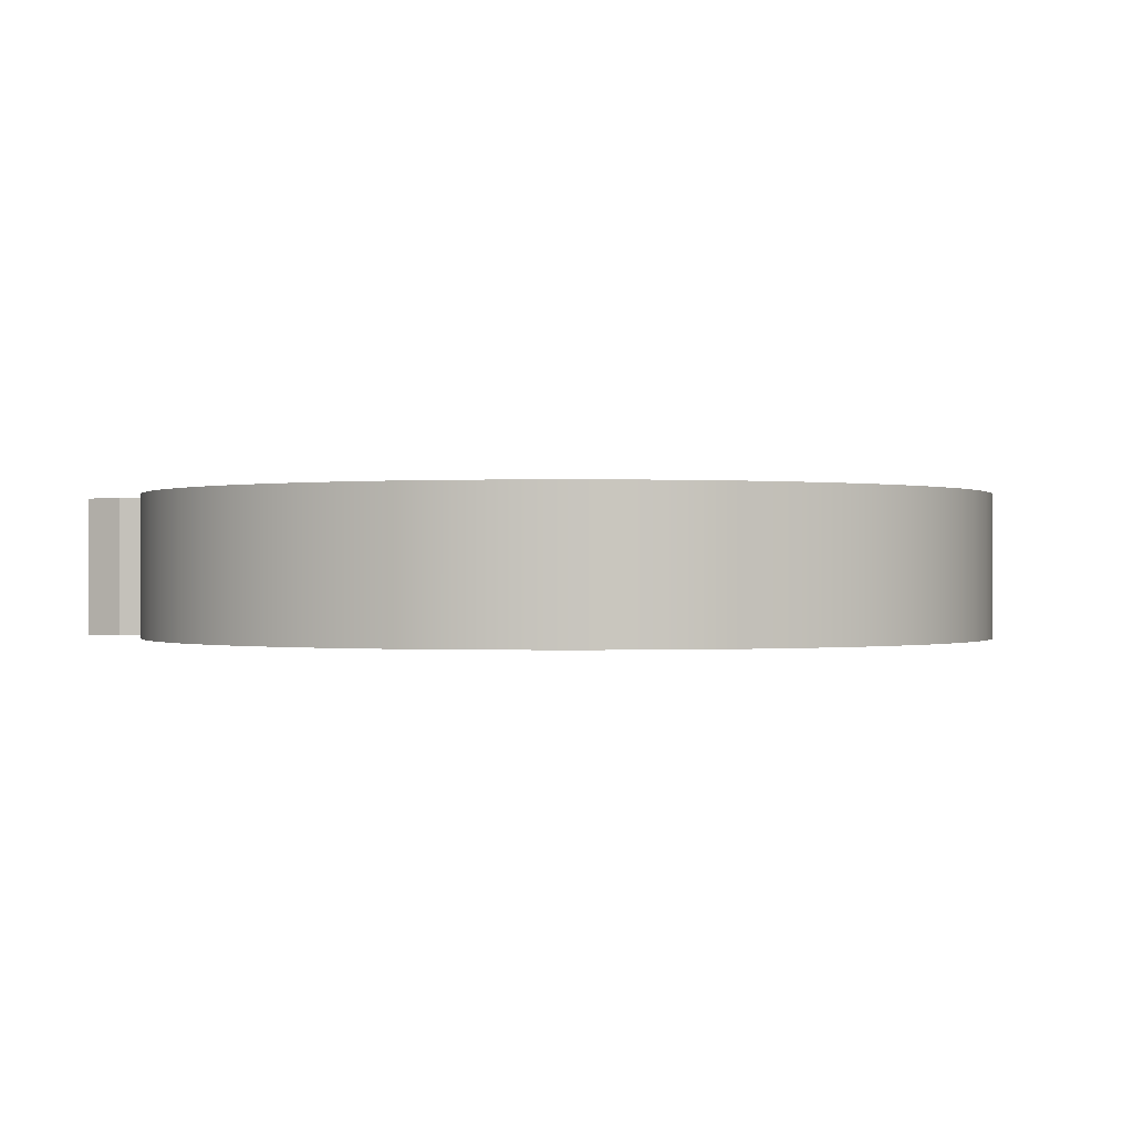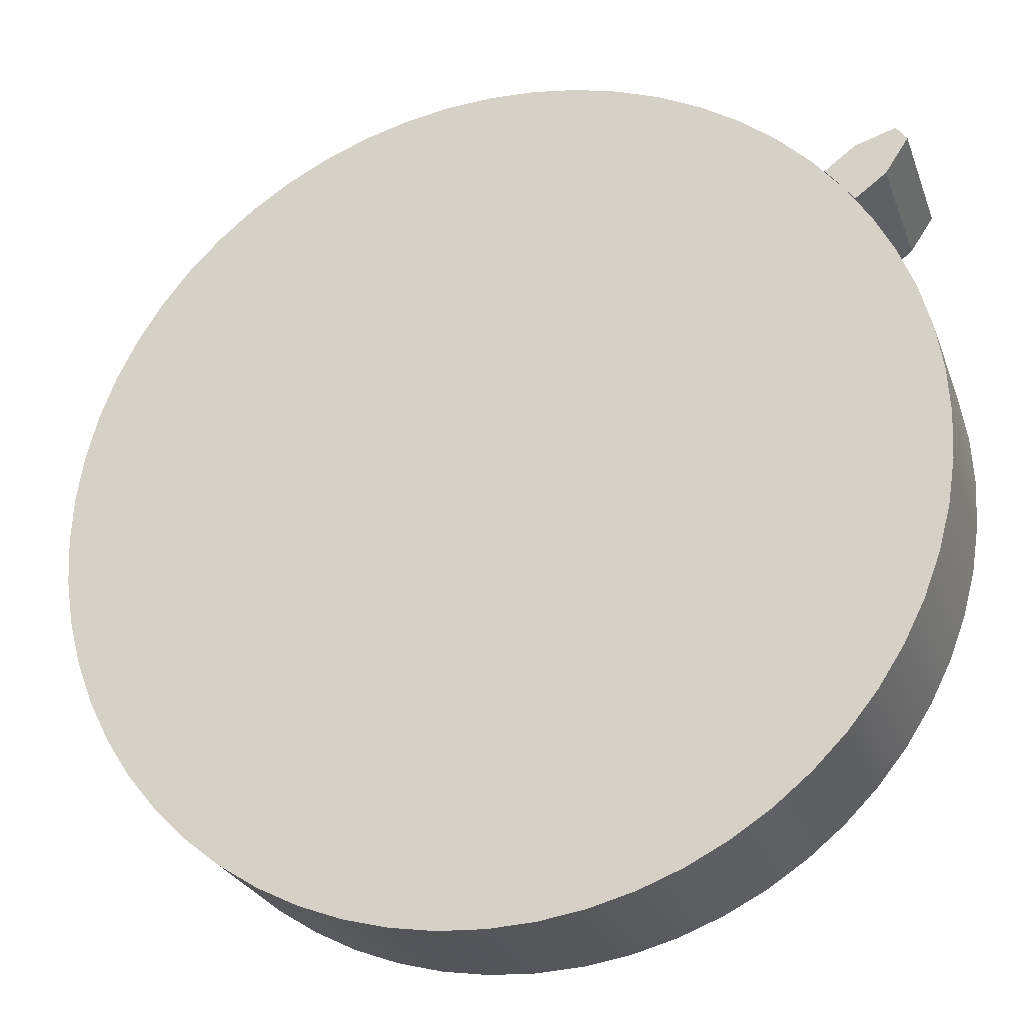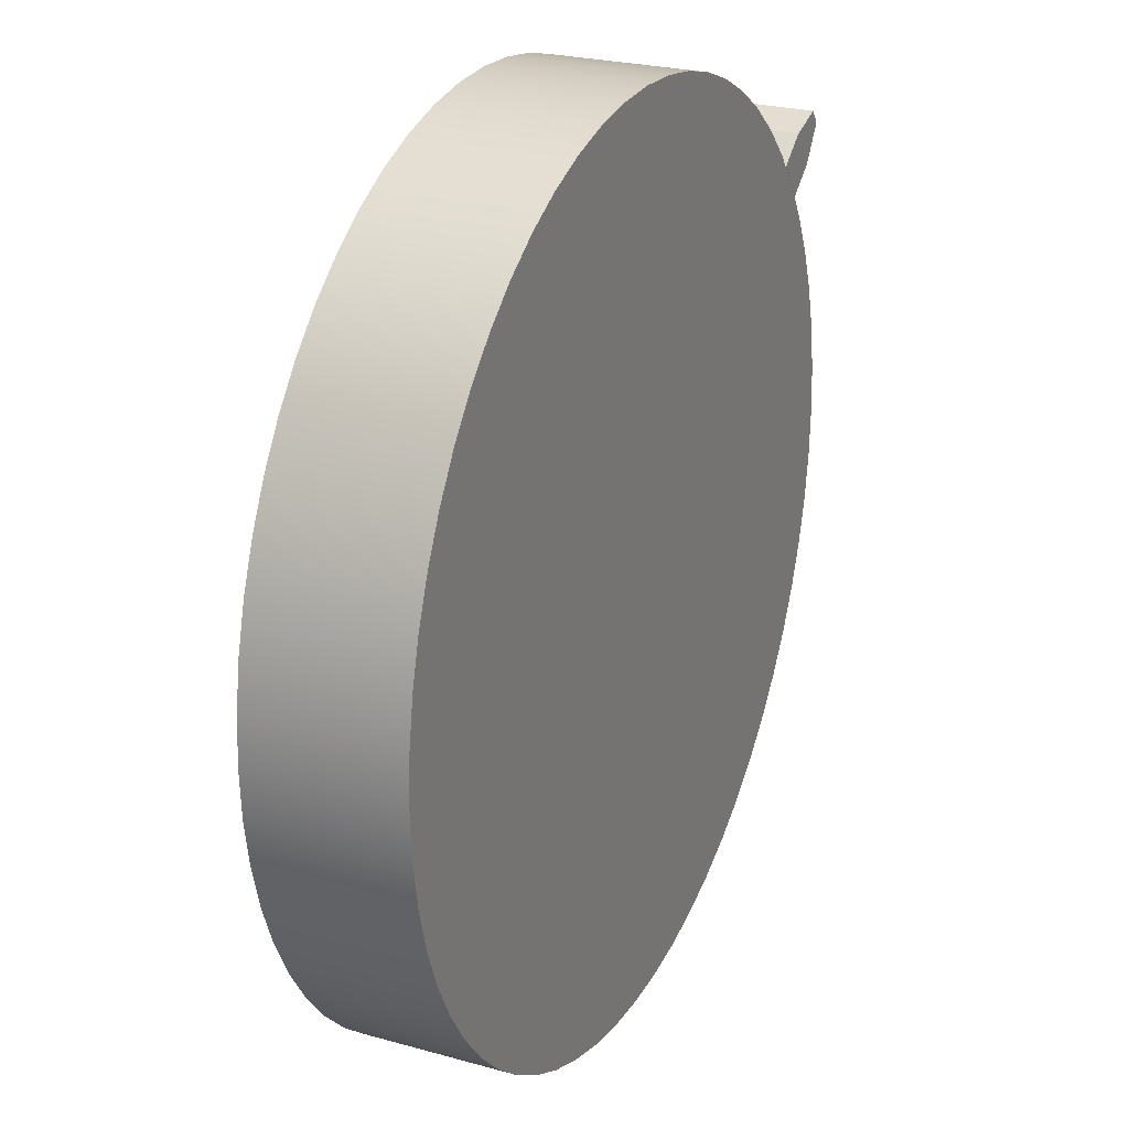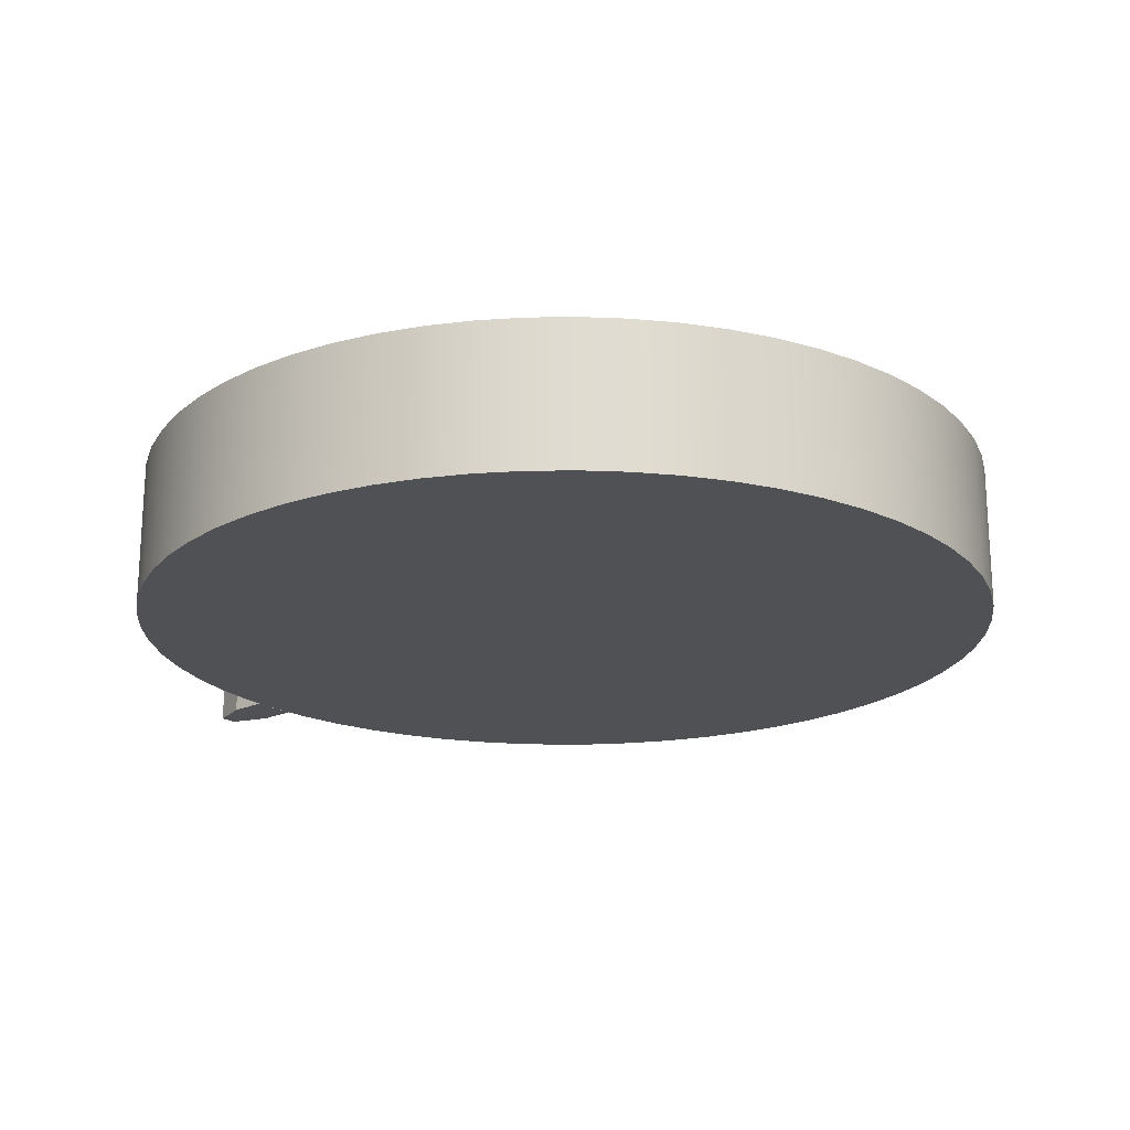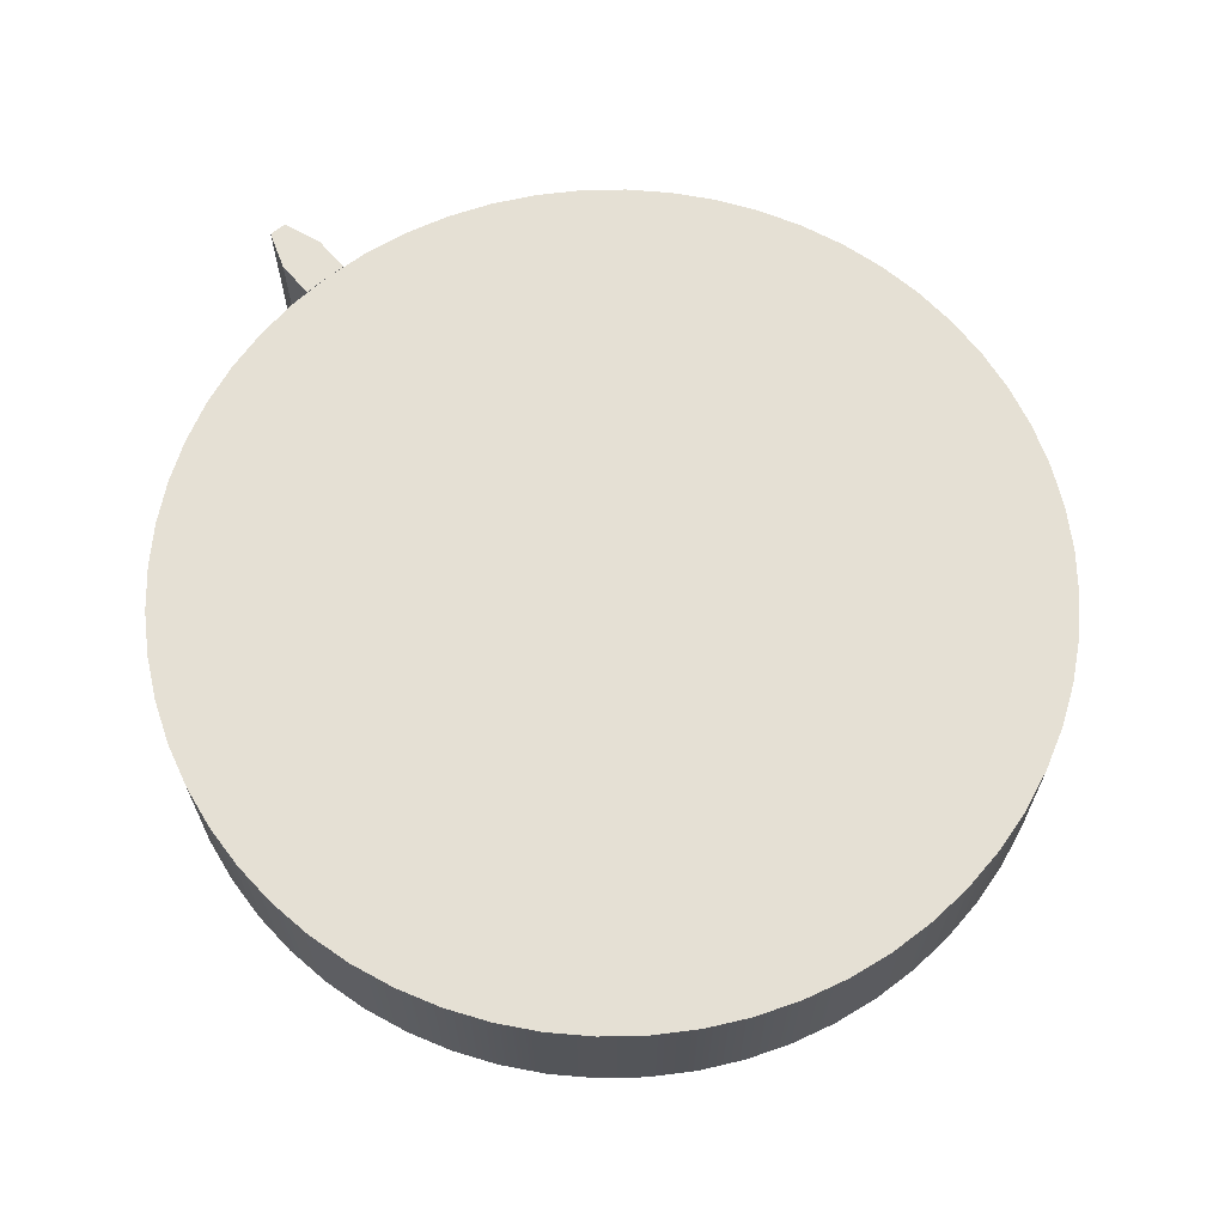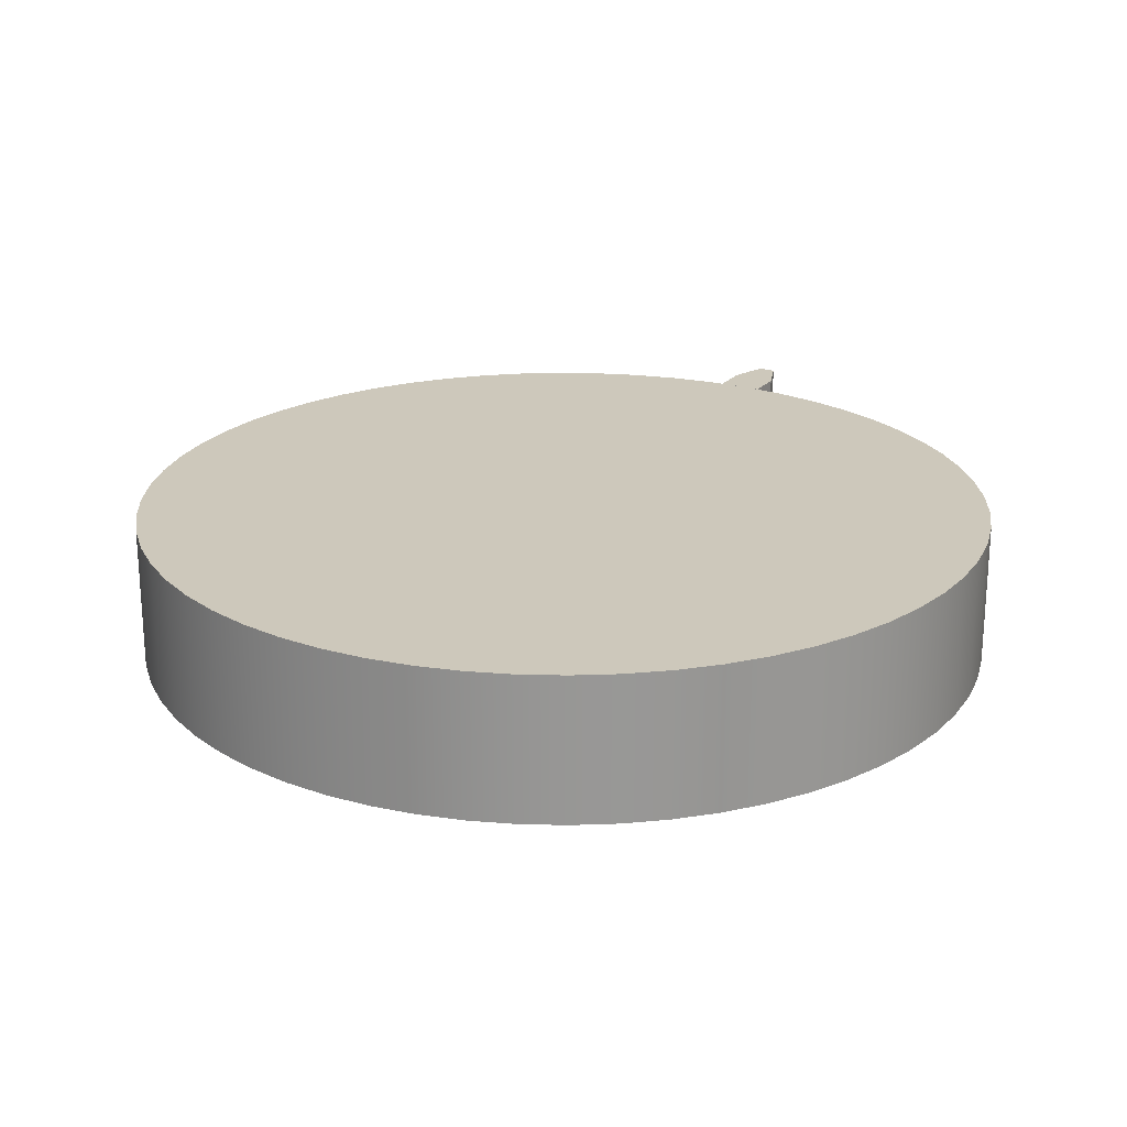
<metadata>
{"format":"obj","ext":"obj","renderer":"f3d","projection":"perspective","resolution":1024,"background":"white","views":[{"elev":-0.2,"azim":-135.7,"up":"+Z"},{"elev":-26.3,"azim":17.7,"up":"+Y"},{"elev":24.9,"azim":-65.6,"up":"+Y"},{"elev":-20.0,"azim":-103.4,"up":"+Z"},{"elev":65.4,"azim":-94.2,"up":"+Z"},{"elev":22.0,"azim":-24.6,"up":"+Z"}]}
</metadata>
<code>
v -3 -3.674e-16 1
v -2.984 0.3136 1
v -2.934 0.6237 1
v -2.853 0.9271 1
v -2.741 1.22 1
v -2.598 1.5 1
v -2.427 1.763 1
v -2.229 2.007 1
v -2.007 2.229 1
v -1.763 2.427 1
v -1.5 2.598 1
v -1.22 2.741 1
v -0.9271 2.853 1
v -0.6237 2.934 1
v -0.3136 2.984 1
v 1.837e-16 3 1
v 0.3136 2.984 1
v 0.6237 2.934 1
v 0.9271 2.853 1
v 1.22 2.741 1
v 1.5 2.598 1
v 1.763 2.427 1
v 2.007 2.229 1
v 2.229 2.007 1
v 2.427 1.763 1
v 2.598 1.5 1
v 2.741 1.22 1
v 2.853 0.9271 1
v 2.934 0.6237 1
v 2.984 0.3136 1
v 3 0 1
v 2.984 -0.3136 1
v 2.934 -0.6237 1
v 2.853 -0.9271 1
v 2.741 -1.22 1
v 2.598 -1.5 1
v 2.427 -1.763 1
v 2.229 -2.007 1
v 2.007 -2.229 1
v 1.763 -2.427 1
v 1.5 -2.598 1
v 1.22 -2.741 1
v 0.9271 -2.853 1
v 0.6237 -2.934 1
v 0.3136 -2.984 1
v 1.837e-16 -3 1
v -0.3136 -2.984 1
v -0.6237 -2.934 1
v -0.9271 -2.853 1
v -1.22 -2.741 1
v -1.5 -2.598 1
v -1.763 -2.427 1
v -2.007 -2.229 1
v -2.229 -2.007 1
v -2.427 -1.763 1
v -2.598 -1.5 1
v -2.741 -1.22 1
v -2.853 -0.9271 1
v -2.934 -0.6237 1
v -2.984 -0.3136 1
v -3 -3.674e-16 0
v -2.984 -0.3136 0
v -2.934 -0.6237 0
v -2.853 -0.9271 0
v -2.741 -1.22 0
v -2.598 -1.5 0
v -2.427 -1.763 0
v -2.229 -2.007 0
v -2.007 -2.229 0
v -1.763 -2.427 0
v -1.5 -2.598 0
v -1.22 -2.741 0
v -0.9271 -2.853 0
v -0.6237 -2.934 0
v -0.3136 -2.984 0
v 1.837e-16 -3 0
v 0.3136 -2.984 0
v 0.6237 -2.934 0
v 0.9271 -2.853 0
v 1.22 -2.741 0
v 1.5 -2.598 0
v 1.763 -2.427 0
v 2.007 -2.229 0
v 2.229 -2.007 0
v 2.427 -1.763 0
v 2.598 -1.5 0
v 2.741 -1.22 0
v 2.853 -0.9271 0
v 2.934 -0.6237 0
v 2.984 -0.3136 0
v 3 0 0
v 2.984 0.3136 0
v 2.934 0.6237 0
v 2.853 0.9271 0
v 2.741 1.22 0
v 2.598 1.5 0
v 2.427 1.763 0
v 2.229 2.007 0
v 2.007 2.229 0
v 1.763 2.427 0
v 1.5 2.598 0
v 1.22 2.741 0
v 0.9271 2.853 0
v 0.6237 2.934 0
v 0.3136 2.984 0
v 1.837e-16 3 0
v -0.3136 2.984 0
v -0.6237 2.934 0
v -0.9271 2.853 0
v -1.22 2.741 0
v -1.5 2.598 0
v -1.763 2.427 0
v -2.007 2.229 0
v -2.229 2.007 0
v -2.427 1.763 0
v -2.598 1.5 0
v -2.741 1.22 0
v -2.853 0.9271 0
v -2.934 0.6237 0
v -2.984 0.3136 0
v -3 -3.674e-16 0
v -3 -3.674e-16 1
v -3 -3.674e-16 1
v -2.984 -0.3136 1
v -2.934 -0.6237 1
v -2.853 -0.9271 1
v -2.741 -1.22 1
v -2.598 -1.5 1
v -2.427 -1.763 1
v -2.229 -2.007 1
v -2.007 -2.229 1
v -1.763 -2.427 1
v -1.5 -2.598 1
v -1.22 -2.741 1
v -0.9271 -2.853 1
v -0.6237 -2.934 1
v -0.3136 -2.984 1
v 1.837e-16 -3 1
v 0.3136 -2.984 1
v 0.6237 -2.934 1
v 0.9271 -2.853 1
v 1.22 -2.741 1
v 1.5 -2.598 1
v 1.763 -2.427 1
v 2.007 -2.229 1
v 2.229 -2.007 1
v 2.427 -1.763 1
v 2.598 -1.5 1
v 2.741 -1.22 1
v 2.853 -0.9271 1
v 2.934 -0.6237 1
v 2.984 -0.3136 1
v 3 0 1
v 2.984 0.3136 1
v 2.934 0.6237 1
v 2.853 0.9271 1
v 2.741 1.22 1
v 2.598 1.5 1
v 2.427 1.763 1
v 2.229 2.007 1
v 2.007 2.229 1
v 1.763 2.427 1
v 1.5 2.598 1
v 1.22 2.741 1
v 0.9271 2.853 1
v 0.6237 2.934 1
v 0.3136 2.984 1
v 1.837e-16 3 1
v -0.3136 2.984 1
v -0.6237 2.934 1
v -0.9271 2.853 1
v -1.22 2.741 1
v -1.5 2.598 1
v -1.763 2.427 1
v -2.007 2.229 1
v -2.229 2.007 1
v -2.427 1.763 1
v -2.598 1.5 1
v -2.741 1.22 1
v -2.853 0.9271 1
v -2.934 0.6237 1
v -2.984 0.3136 1
v -3 -3.674e-16 0
v -2.984 0.3136 0
v -2.934 0.6237 0
v -2.853 0.9271 0
v -2.741 1.22 0
v -2.598 1.5 0
v -2.427 1.763 0
v -2.229 2.007 0
v -2.007 2.229 0
v -1.763 2.427 0
v -1.5 2.598 0
v -1.22 2.741 0
v -0.9271 2.853 0
v -0.6237 2.934 0
v -0.3136 2.984 0
v 1.837e-16 3 0
v 0.3136 2.984 0
v 0.6237 2.934 0
v 0.9271 2.853 0
v 1.22 2.741 0
v 1.5 2.598 0
v 1.763 2.427 0
v 2.007 2.229 0
v 2.229 2.007 0
v 2.427 1.763 0
v 2.598 1.5 0
v 2.741 1.22 0
v 2.853 0.9271 0
v 2.934 0.6237 0
v 2.984 0.3136 0
v 3 0 0
v 2.984 -0.3136 0
v 2.934 -0.6237 0
v 2.853 -0.9271 0
v 2.741 -1.22 0
v 2.598 -1.5 0
v 2.427 -1.763 0
v 2.229 -2.007 0
v 2.007 -2.229 0
v 1.763 -2.427 0
v 1.5 -2.598 0
v 1.22 -2.741 0
v 0.9271 -2.853 0
v 0.6237 -2.934 0
v 0.3136 -2.984 0
v 1.837e-16 -3 0
v -0.3136 -2.984 0
v -0.6237 -2.934 0
v -0.9271 -2.853 0
v -1.22 -2.741 0
v -1.5 -2.598 0
v -1.763 -2.427 0
v -2.007 -2.229 0
v -2.229 -2.007 0
v -2.427 -1.763 0
v -2.598 -1.5 0
v -2.741 -1.22 0
v -2.853 -0.9271 0
v -2.934 -0.6237 0
v -2.984 -0.3136 0
v 2.499 1.66 0
v 2.713 1.819 0
v 2.713 1.819 1
v 2.499 1.66 1
v 2.312 1.912 0
v 2.377 1.83 0
v 2.44 1.746 0
v 2.499 1.66 0
v 2.499 1.66 1
v 2.44 1.746 1
v 2.377 1.83 1
v 2.312 1.912 1
v 2.526 2.071 0
v 2.312 1.912 0
v 2.312 1.912 1
v 2.526 2.071 1
v 2.798 2.152 0
v 2.526 2.071 0
v 2.526 2.071 1
v 2.798 2.152 1
v 2.87 2.056 0
v 2.798 2.152 0
v 2.798 2.152 1
v 2.87 2.056 1
v 2.713 1.819 0
v 2.87 2.056 0
v 2.87 2.056 1
v 2.713 1.819 1
v 2.713 1.819 1
v 2.87 2.056 1
v 2.798 2.152 1
v 2.526 2.071 1
v 2.312 1.912 1
v 2.377 1.83 1
v 2.44 1.746 1
v 2.499 1.66 1
v 2.87 2.056 0
v 2.713 1.819 0
v 2.499 1.66 0
v 2.44 1.746 0
v 2.377 1.83 0
v 2.312 1.912 0
v 2.526 2.071 0
v 2.798 2.152 0
g 1bdb629c-e2c6-11ea-b195-54bf646e7e1f
f 2 120 1
f 1 120 121
f 122 61 60
f 60 61 62
f 60 62 59
f 59 62 63
f 59 63 58
f 58 63 64
f 58 64 57
f 57 64 65
f 57 65 56
f 56 65 66
f 56 66 55
f 55 66 67
f 55 67 54
f 54 67 68
f 54 68 53
f 53 68 69
f 53 69 52
f 52 69 70
f 52 70 51
f 51 70 71
f 51 71 50
f 50 71 72
f 50 72 49
f 49 72 73
f 49 73 48
f 48 73 74
f 48 74 47
f 47 74 75
f 47 75 46
f 46 75 76
f 46 76 45
f 45 76 77
f 45 77 44
f 44 77 78
f 44 78 43
f 43 78 79
f 43 79 42
f 42 79 80
f 42 80 41
f 41 80 81
f 41 81 40
f 40 81 82
f 40 82 39
f 39 82 83
f 39 83 38
f 38 83 84
f 38 84 37
f 37 84 85
f 37 85 36
f 36 85 86
f 36 86 35
f 35 86 87
f 35 87 34
f 34 87 88
f 34 88 33
f 33 88 89
f 33 89 32
f 32 89 90
f 32 90 31
f 31 90 91
f 31 91 30
f 30 91 92
f 30 92 29
f 29 92 93
f 29 93 28
f 28 93 94
f 28 94 27
f 27 94 95
f 27 95 26
f 26 95 96
f 26 96 25
f 25 96 97
f 25 97 24
f 24 97 98
f 24 98 23
f 23 98 99
f 23 99 22
f 22 99 100
f 22 100 21
f 21 100 101
f 21 101 20
f 20 101 102
f 20 102 19
f 19 102 103
f 19 103 18
f 18 103 104
f 18 104 17
f 17 104 105
f 17 105 16
f 16 105 106
f 16 106 15
f 15 106 107
f 15 107 14
f 14 107 108
f 14 108 13
f 13 108 109
f 13 109 12
f 12 109 110
f 12 110 11
f 11 110 111
f 11 111 10
f 10 111 112
f 10 112 9
f 9 112 113
f 9 113 8
f 8 113 114
f 8 114 7
f 7 114 115
f 7 115 6
f 6 115 116
f 6 116 5
f 5 116 117
f 5 117 4
f 4 117 118
f 4 118 3
f 3 118 119
f 3 119 2
f 2 119 120
g 1bdbd7a8-e2c6-11ea-a25a-54bf646e7e1f
f 124 152 123
f 123 152 153
f 123 153 182
f 182 153 154
f 182 154 181
f 181 154 155
f 181 155 180
f 180 155 156
f 180 156 179
f 179 156 157
f 179 157 178
f 178 157 158
f 178 158 177
f 177 158 159
f 177 159 176
f 176 159 160
f 176 160 175
f 175 160 161
f 175 161 174
f 174 161 162
f 174 162 173
f 173 162 163
f 173 163 172
f 172 163 164
f 172 164 171
f 171 164 165
f 171 165 170
f 170 165 166
f 170 166 169
f 169 166 167
f 169 167 168
f 152 124 151
f 151 124 125
f 151 125 150
f 150 125 126
f 150 126 149
f 149 126 127
f 149 127 148
f 148 127 128
f 148 128 147
f 147 128 129
f 147 129 146
f 146 129 130
f 146 130 145
f 145 130 131
f 145 131 144
f 144 131 132
f 144 132 143
f 143 132 133
f 143 133 142
f 142 133 134
f 142 134 141
f 141 134 135
f 141 135 140
f 140 135 136
f 140 136 139
f 139 136 137
f 139 137 138
g 1bdc263a-e2c6-11ea-af5b-54bf646e7e1f
f 184 212 183
f 183 212 213
f 183 213 242
f 242 213 214
f 242 214 241
f 241 214 215
f 241 215 240
f 240 215 216
f 240 216 239
f 239 216 217
f 239 217 238
f 238 217 218
f 238 218 237
f 237 218 219
f 237 219 236
f 236 219 220
f 236 220 235
f 235 220 221
f 235 221 234
f 234 221 222
f 234 222 233
f 233 222 223
f 233 223 232
f 232 223 224
f 232 224 231
f 231 224 225
f 231 225 230
f 230 225 226
f 230 226 229
f 229 226 227
f 229 227 228
f 212 184 211
f 211 184 185
f 211 185 210
f 210 185 186
f 210 186 209
f 209 186 187
f 209 187 208
f 208 187 188
f 208 188 207
f 207 188 189
f 207 189 206
f 206 189 190
f 206 190 205
f 205 190 191
f 205 191 204
f 204 191 192
f 204 192 203
f 203 192 193
f 203 193 202
f 202 193 194
f 202 194 201
f 201 194 195
f 201 195 200
f 200 195 196
f 200 196 199
f 199 196 197
f 199 197 198
g 1c552e76-e2c6-11ea-8741-54bf646e7e1f
f 243 244 246
f 246 244 245
g 1c55cac0-e2c6-11ea-abd4-54bf646e7e1f
f 254 247 253
f 253 247 248
f 253 248 252
f 252 248 249
f 252 249 251
f 251 249 250
g 1c568e14-e2c6-11ea-9a56-54bf646e7e1f
f 255 256 258
f 258 256 257
g 1c57035c-e2c6-11ea-a40c-54bf646e7e1f
f 259 260 262
f 262 260 261
g 1c5778a2-e2c6-11ea-b3da-54bf646e7e1f
f 263 264 266
f 266 264 265
g 1c57edda-e2c6-11ea-8b19-54bf646e7e1f
f 267 268 270
f 270 268 269
g 1c588a3a-e2c6-11ea-ba1f-54bf646e7e1f
f 272 274 271
f 271 274 276
f 271 276 277
f 272 273 274
f 274 275 276
f 277 278 271
g 1c58ff58-e2c6-11ea-b757-54bf646e7e1f
f 286 279 285
f 285 279 280
f 285 280 283
f 283 280 282
f 282 280 281
f 283 284 285

</code>
